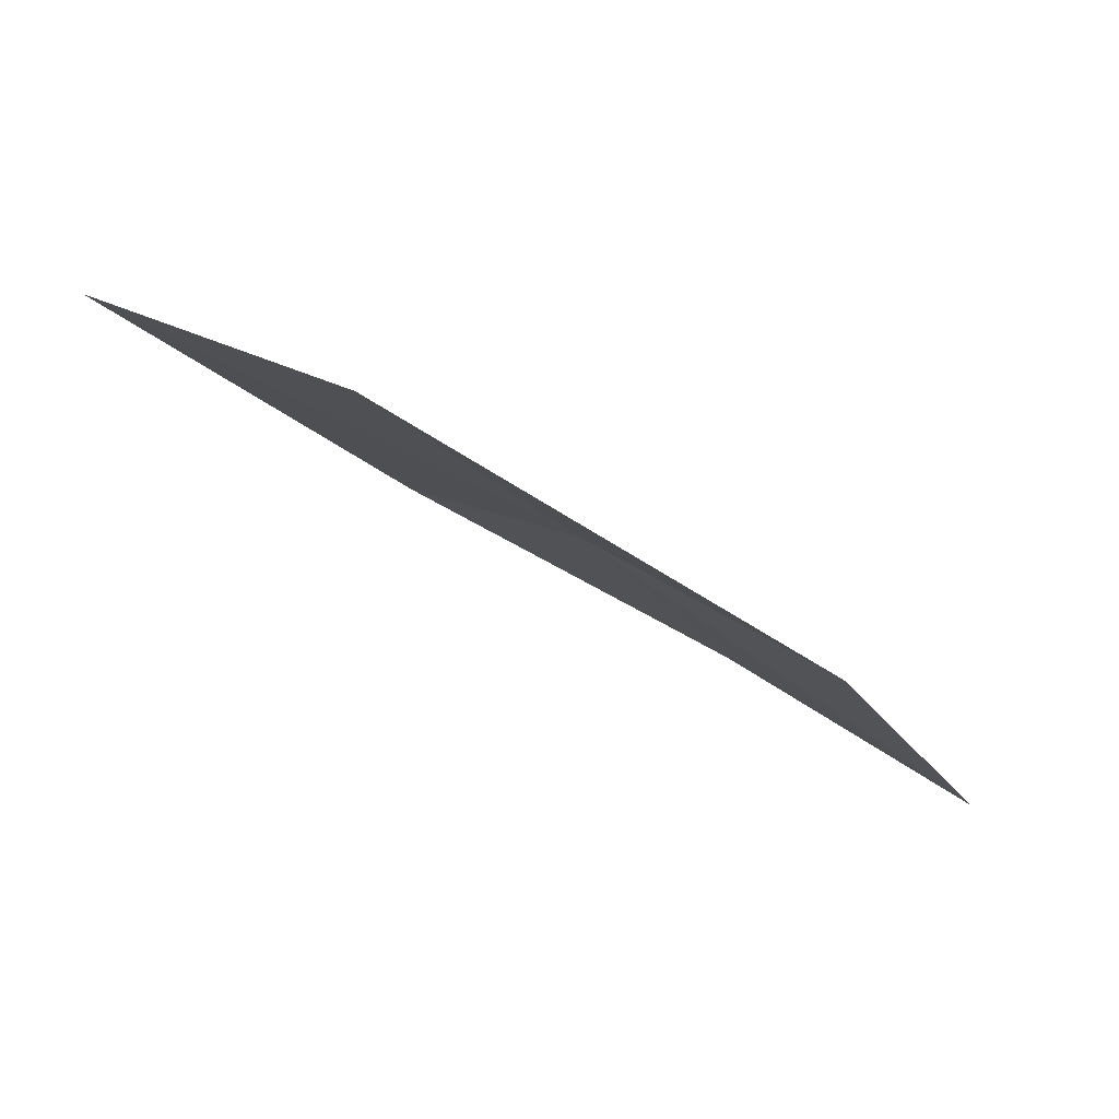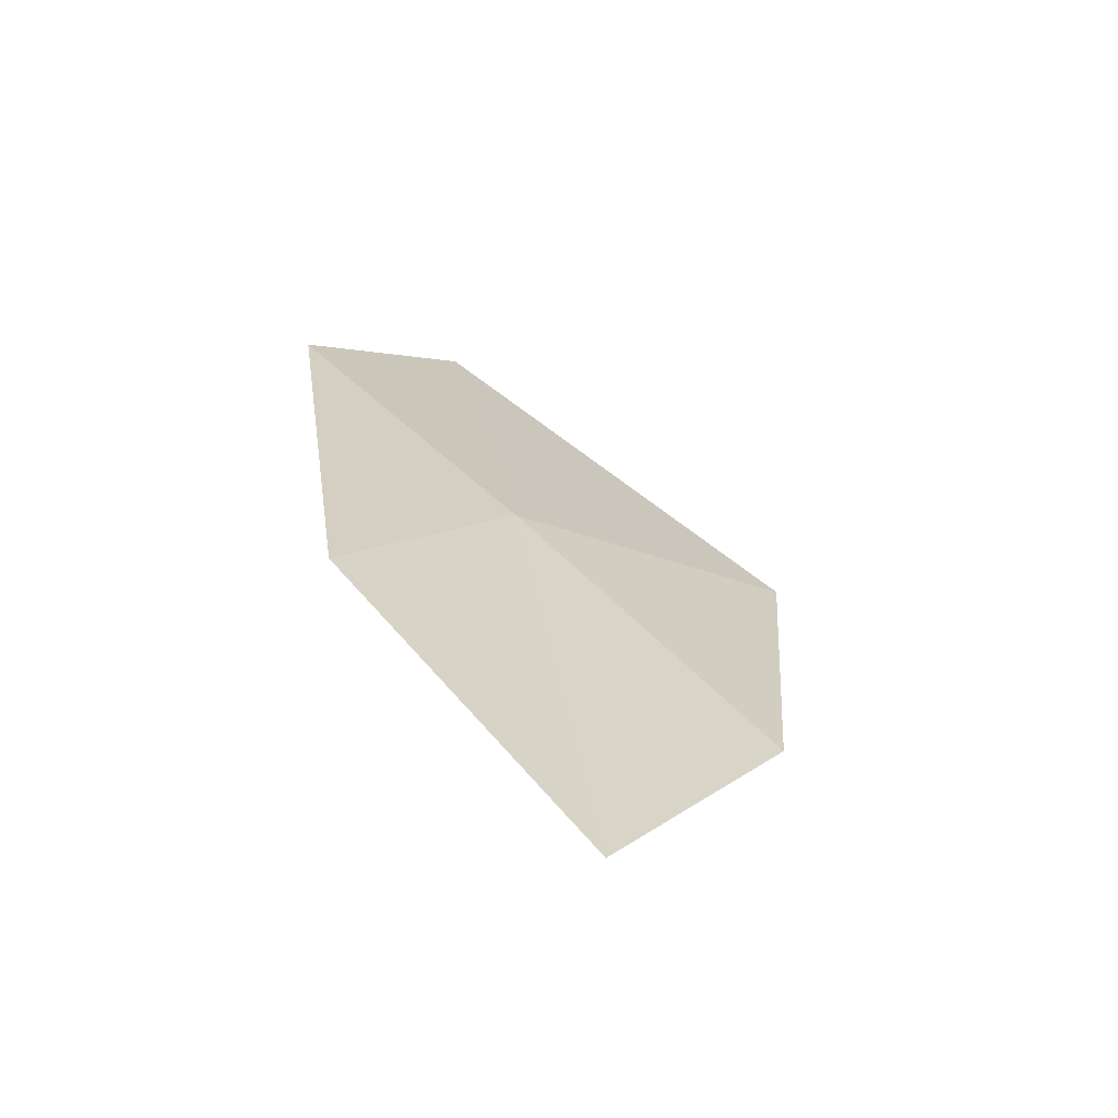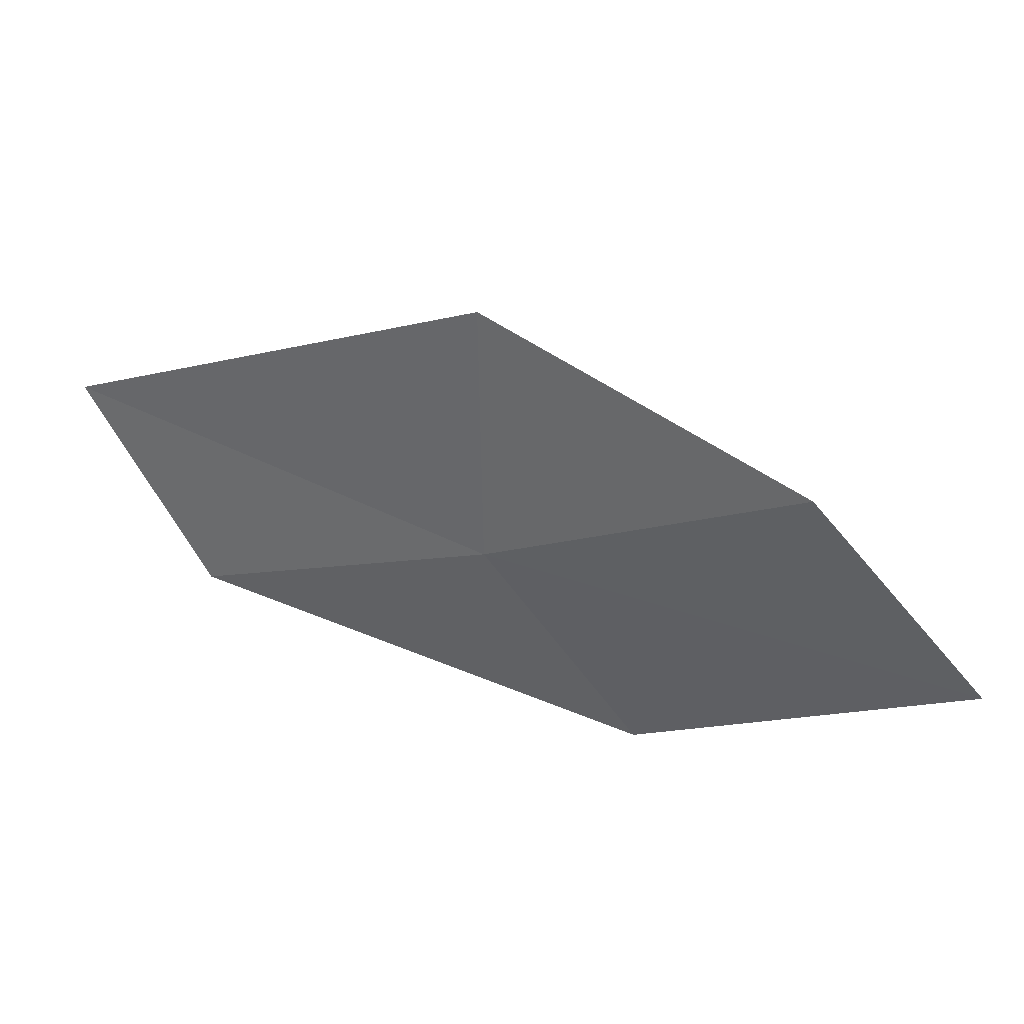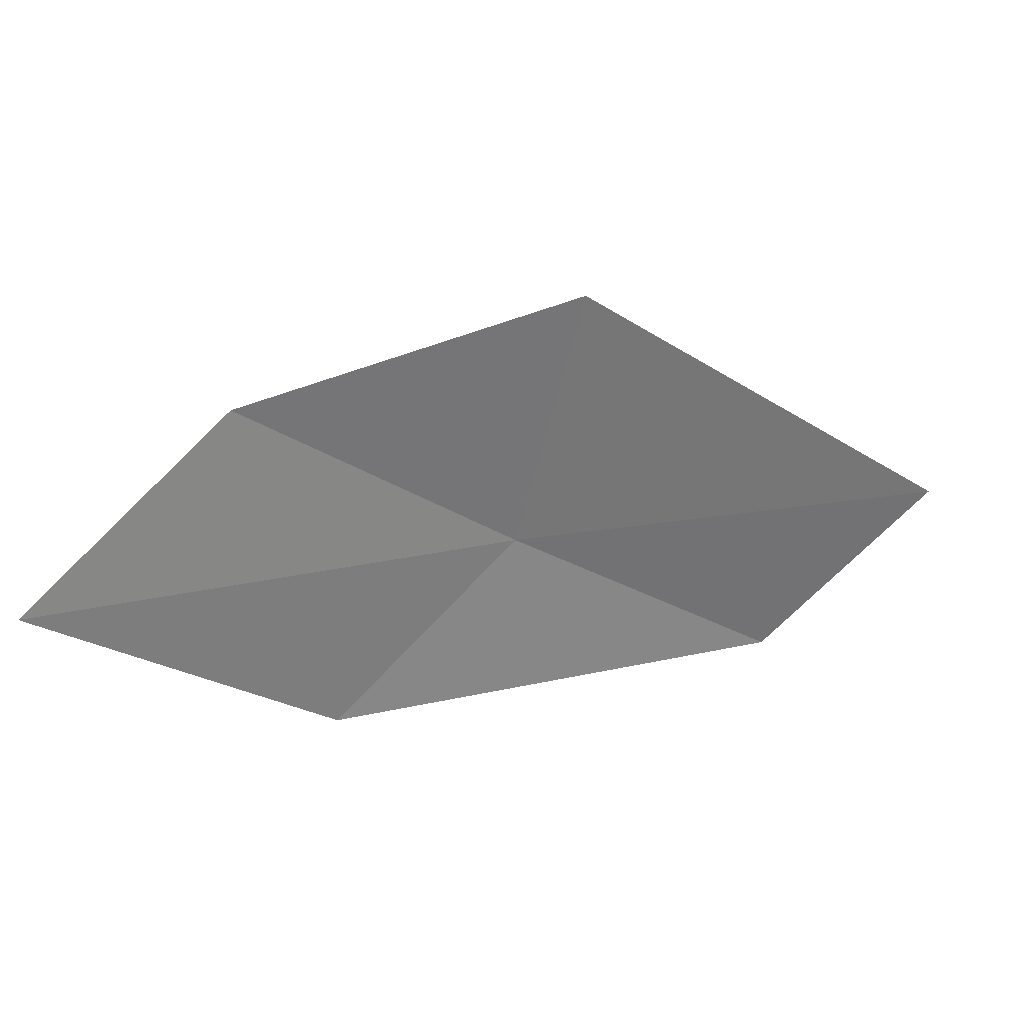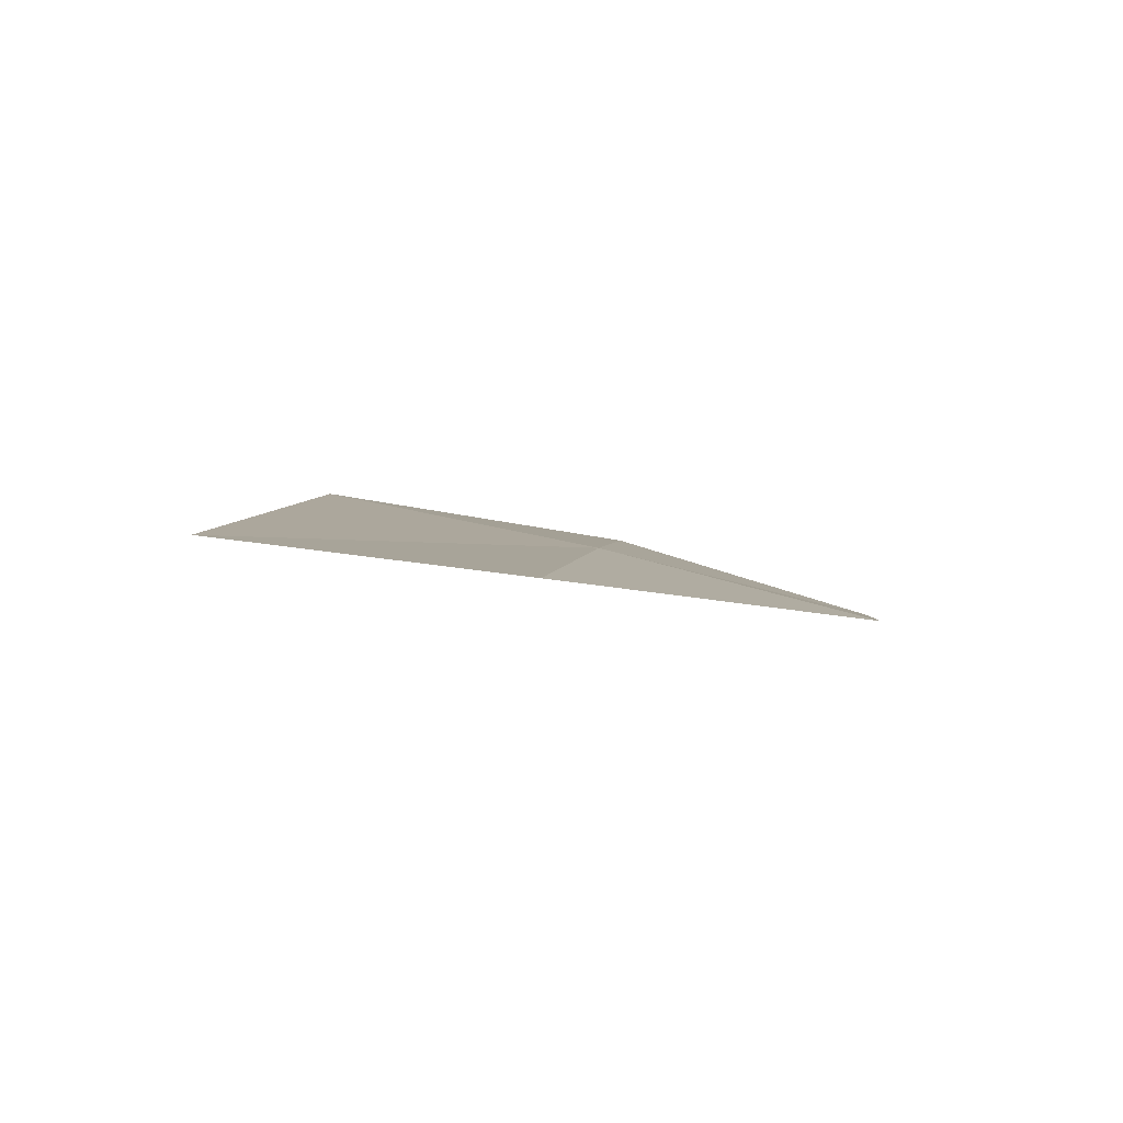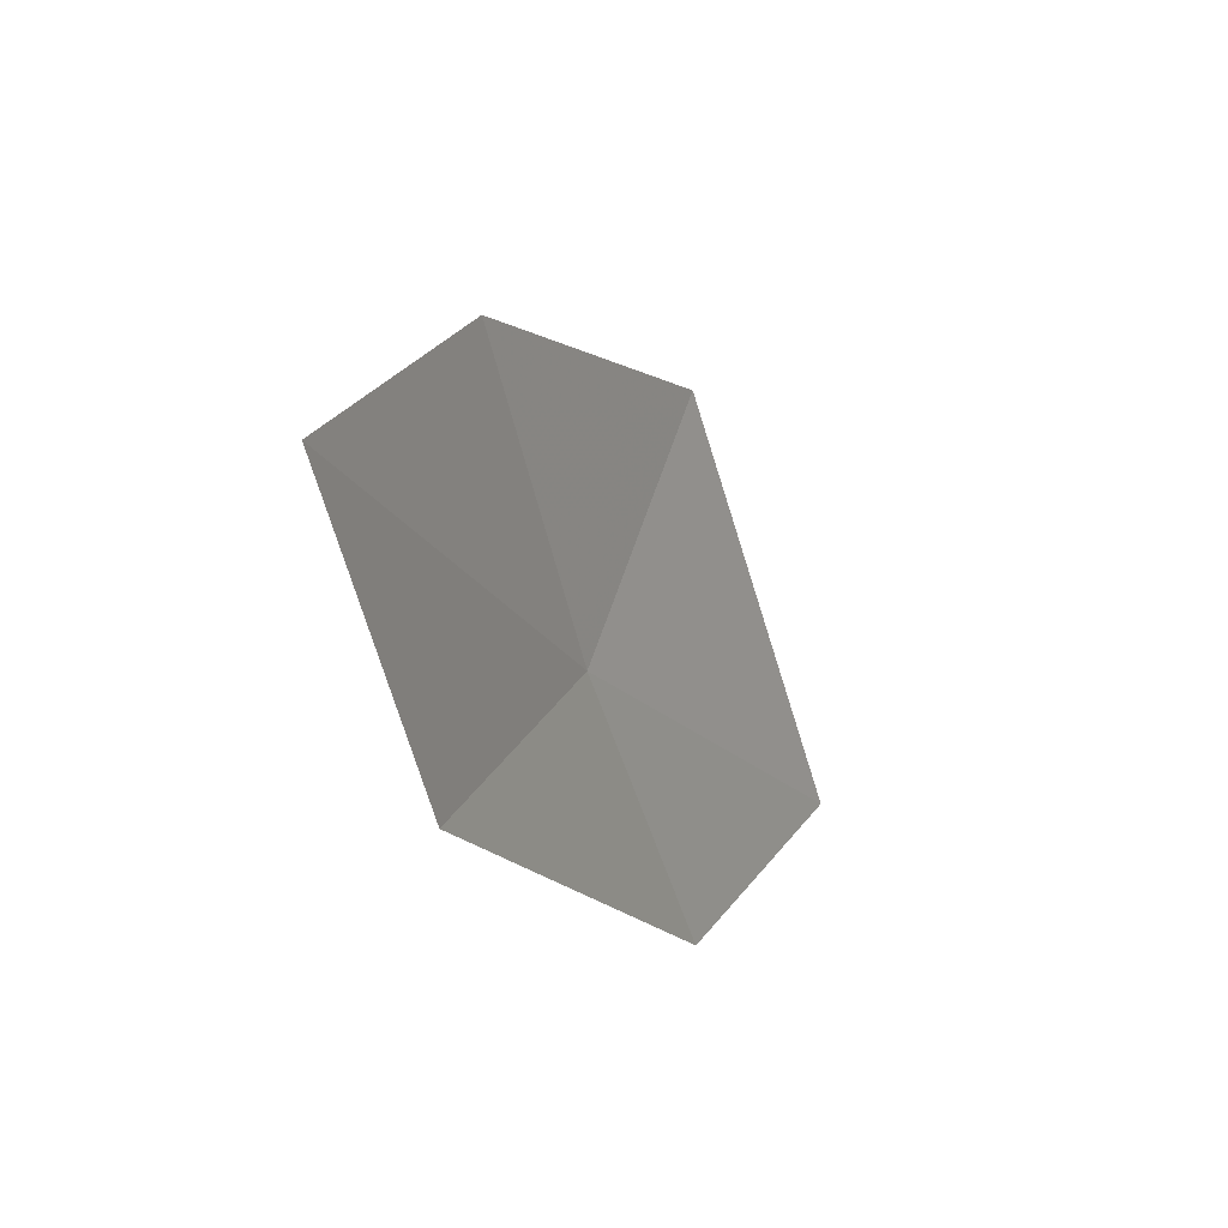
<metadata>
{"format":"obj","ext":"obj","renderer":"f3d","projection":"perspective","resolution":1024,"background":"white","views":[{"elev":23.3,"azim":-18.4,"up":"+Z"},{"elev":-11.1,"azim":78.0,"up":"+Z"},{"elev":53.5,"azim":58.3,"up":"+Y"},{"elev":15.4,"azim":-166.4,"up":"+Y"},{"elev":41.1,"azim":-45.4,"up":"+Z"},{"elev":-21.4,"azim":150.8,"up":"+Y"}]}
</metadata>
<code>
v 5.937 -0.4772 24.93
v 6.26 -0.8255 24.78
v 5.496 -0.7866 25.34
v 6.686 -0.4993 24.31
v 6.348 -0.1453 24.5
v 5.167 -0.4549 25.42
v 5.784 0.02332 24.85
f 1 3 2
f 1 2 4
f 1 4 5
f 1 7 6
f 1 6 3
f 1 5 7

</code>
